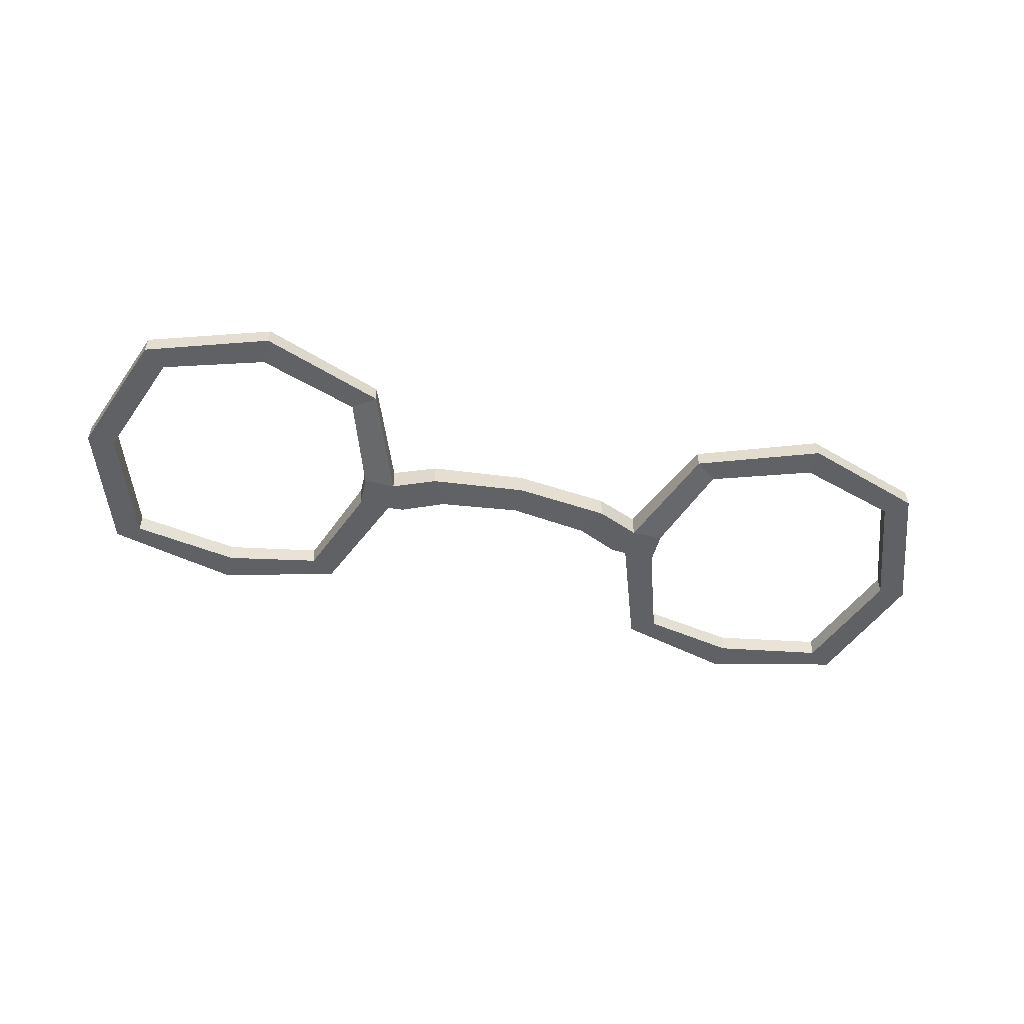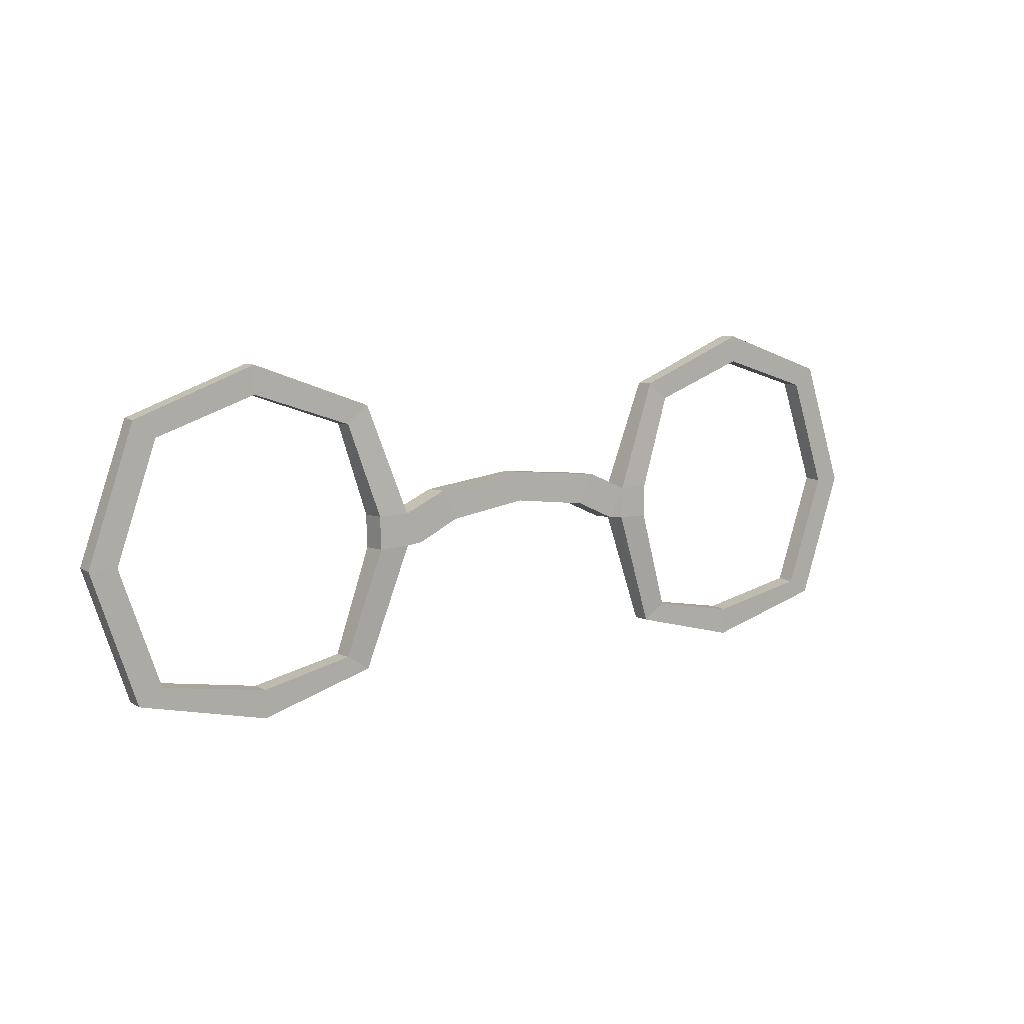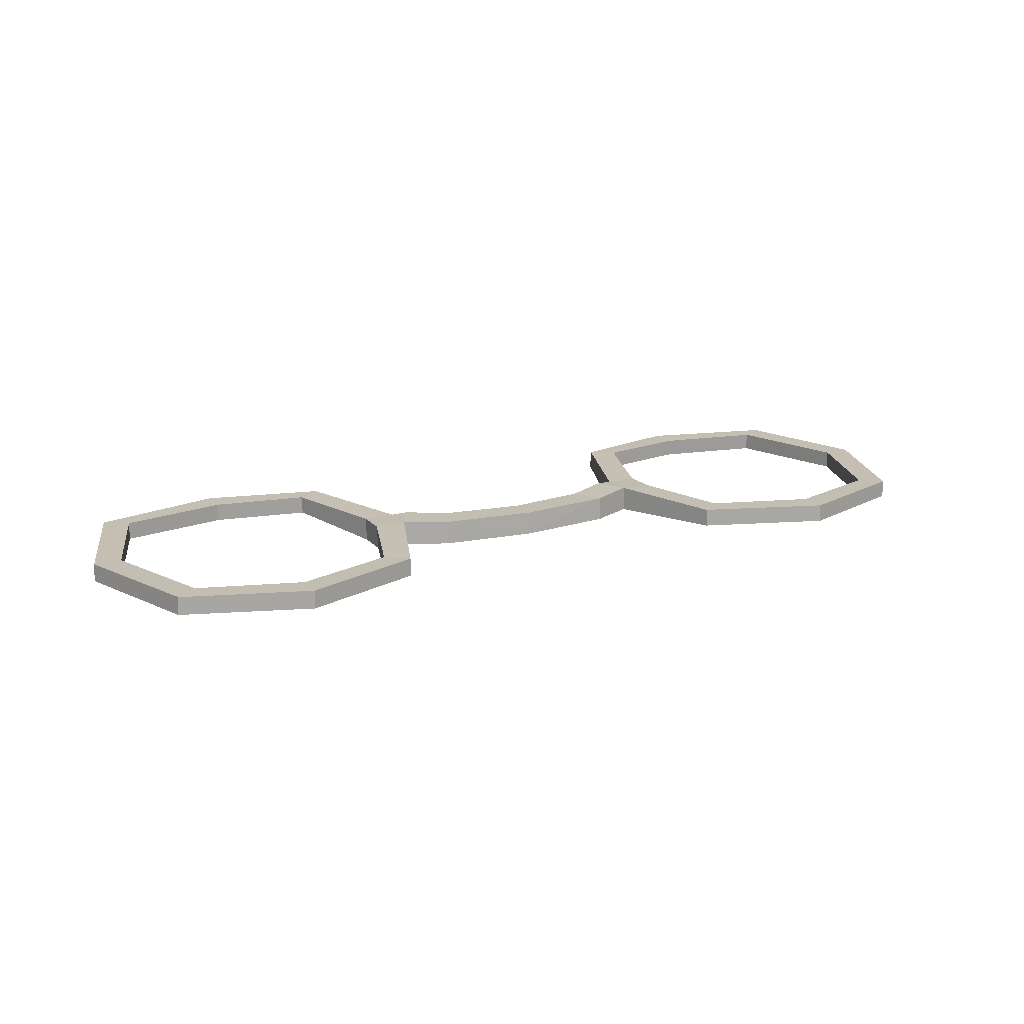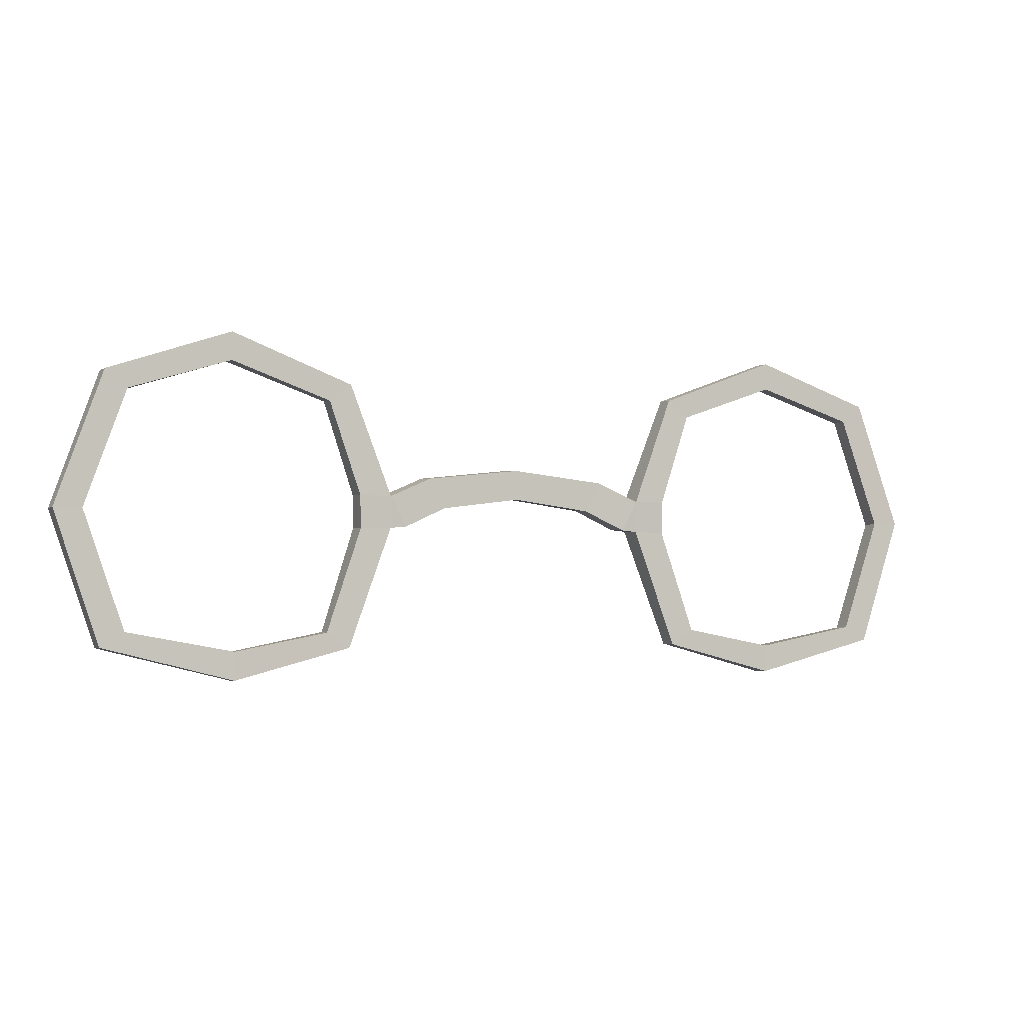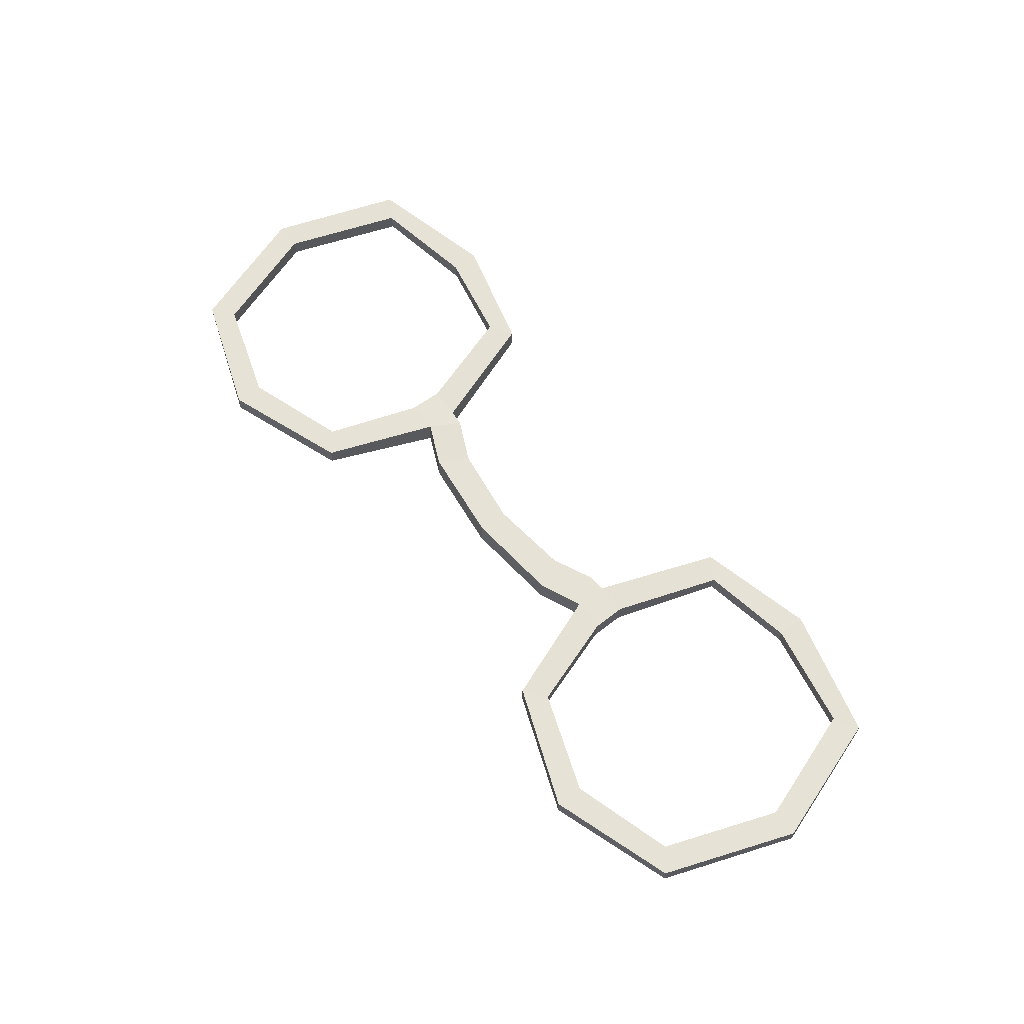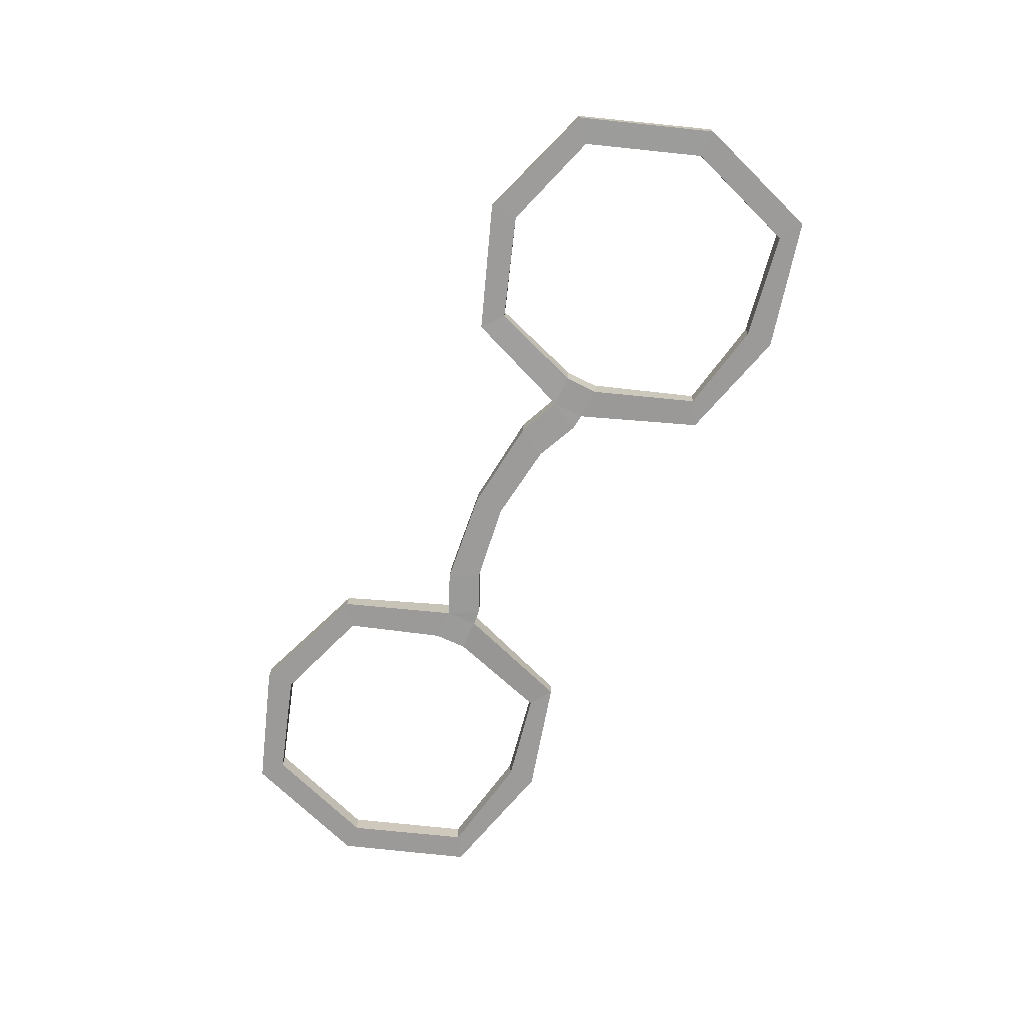
<metadata>
{"format":"obj","ext":"obj","renderer":"f3d","projection":"perspective","resolution":1024,"background":"white","views":[{"elev":-50.2,"azim":165.9,"up":"+Z"},{"elev":9.4,"azim":142.9,"up":"+Y"},{"elev":17.4,"azim":152.5,"up":"+Z"},{"elev":-2.7,"azim":-24.8,"up":"+Y"},{"elev":63.7,"azim":-127.1,"up":"+Z"},{"elev":-69.7,"azim":-115.6,"up":"+Z"}]}
</metadata>
<code>
o body.001
v 0.7147 1.007 -0.4627
v 0 1.103 -0.462
v 0 1.088 -0.2487
v 1.096 0.8223 -0.2337
v 0.7157 0.9954 -0.2473
v 1.095 0.8339 -0.459
v 1.241 1.093 -0.2316
v 1.24 1.105 -0.457
v 0 1.368 -0.46
v 0.8566 1.272 -0.4607
v 0.8576 1.26 -0.2453
v 0 1.353 -0.2467
v 1.239 0.8101 -0.2403
v 1.233 0.8194 -0.455
v 1.52 0.8029 -0.2415
v 1.514 0.8122 -0.4562
v 1.527 1.095 -0.2396
v 1.521 1.105 -0.4543
v 1.613 2.073 -0.2524
v 1.614 2.081 -0.4143
v 1.809 1.921 -0.2534
v 1.81 1.93 -0.4152
v 2.702 2.482 -0.2485
v 2.708 2.487 -0.4104
v 2.703 2.234 -0.2494
v 2.71 2.239 -0.4113
v 3.8 2.107 -0.2446
v 3.808 2.104 -0.4065
v 3.607 1.951 -0.2455
v 3.615 1.949 -0.4074
v 4.222 0.9362 -0.2401
v 4.227 0.9292 -0.4019
v 3.974 0.9344 -0.241
v 3.979 0.9275 -0.4029
v 3.827 -0.2281 -0.2342
v 3.827 -0.2364 -0.3961
v 3.615 -0.09936 -0.2351
v 3.616 -0.1077 -0.397
v 2.666 -0.5226 -0.2309
v 2.659 -0.5272 -0.3928
v 2.666 -0.2747 -0.2318
v 2.659 -0.2793 -0.3937
v 1.628 -0.252 -0.2274
v 1.621 -0.2487 -0.3892
v 1.837 -0.1178 -0.2283
v 1.829 -0.1144 -0.3901
v -0.7147 1.007 -0.4627
v -1.096 0.8223 -0.2337
v -0.7157 0.9954 -0.2473
v -1.095 0.8339 -0.459
v -1.241 1.093 -0.2316
v -1.24 1.105 -0.457
v -0.8566 1.272 -0.4607
v -0.8576 1.26 -0.2453
v -1.239 0.8101 -0.2403
v -1.233 0.8194 -0.455
v -1.52 0.8029 -0.2415
v -1.514 0.8122 -0.4562
v -1.527 1.095 -0.2396
v -1.521 1.105 -0.4543
v -1.613 2.073 -0.2524
v -1.614 2.081 -0.4143
v -1.809 1.921 -0.2534
v -1.81 1.93 -0.4152
v -2.702 2.482 -0.2485
v -2.708 2.487 -0.4104
v -2.703 2.234 -0.2494
v -2.71 2.239 -0.4113
v -3.8 2.107 -0.2446
v -3.808 2.104 -0.4065
v -3.607 1.951 -0.2455
v -3.615 1.949 -0.4074
v -4.222 0.9362 -0.2401
v -4.227 0.9292 -0.4019
v -3.974 0.9344 -0.241
v -3.979 0.9275 -0.4029
v -3.827 -0.2281 -0.2342
v -3.827 -0.2364 -0.3961
v -3.615 -0.09936 -0.2351
v -3.616 -0.1077 -0.397
v -2.666 -0.5226 -0.2309
v -2.659 -0.5272 -0.3928
v -2.666 -0.2747 -0.2318
v -2.659 -0.2793 -0.3937
v -1.628 -0.252 -0.2274
v -1.621 -0.2487 -0.3892
v -1.837 -0.1178 -0.2283
v -1.829 -0.1144 -0.3901
f 1 5 11 10
f 4 6 14 13
f 1 2 9 10
f 10 11 7 8
f 10 9 11
f 11 9 12
f 3 5 11 12
f 6 1 10 8
f 5 4 7 11
f 3 2 1 5
f 6 4 5 1
f 14 8 18 16
f 6 8 14
f 7 4 13
f 15 16 18 17
f 13 14 16 15
f 7 13 15 17
f 7 17 21 19
f 22 20 24 26
f 17 18 22 21
f 8 7 19 20
f 18 8 20 22
f 26 24 28 30
f 20 19 23 24
f 19 21 25 23
f 21 22 26 25
f 27 29 33 31
f 24 23 27 28
f 23 25 29 27
f 25 26 30 29
f 34 32 36 38
f 29 30 34 33
f 30 28 32 34
f 28 27 31 32
f 36 35 39 40
f 32 31 35 36
f 31 33 37 35
f 33 34 38 37
f 39 41 45 43
f 35 37 41 39
f 37 38 42 41
f 38 36 40 42
f 46 44 14 16
f 41 42 46 45
f 42 40 44 46
f 40 39 43 44
f 44 43 13 14
f 43 45 15 13
f 45 46 16 15
f 47 53 54 49
f 48 55 56 50
f 47 53 9 2
f 53 52 51 54
f 53 54 9
f 54 12 9
f 3 12 54 49
f 50 52 53 47
f 49 54 51 48
f 3 49 47 2
f 50 47 49 48
f 56 58 60 52
f 50 56 52
f 51 55 48
f 57 59 60 58
f 55 57 58 56
f 51 59 57 55
f 51 61 63 59
f 64 68 66 62
f 59 63 64 60
f 52 62 61 51
f 60 64 62 52
f 68 72 70 66
f 62 66 65 61
f 61 65 67 63
f 63 67 68 64
f 69 73 75 71
f 66 70 69 65
f 65 69 71 67
f 67 71 72 68
f 76 80 78 74
f 71 75 76 72
f 72 76 74 70
f 70 74 73 69
f 78 82 81 77
f 74 78 77 73
f 73 77 79 75
f 75 79 80 76
f 81 85 87 83
f 77 81 83 79
f 79 83 84 80
f 80 84 82 78
f 88 58 56 86
f 83 87 88 84
f 84 88 86 82
f 82 86 85 81
f 86 56 55 85
f 85 55 57 87
f 87 57 58 88

</code>
